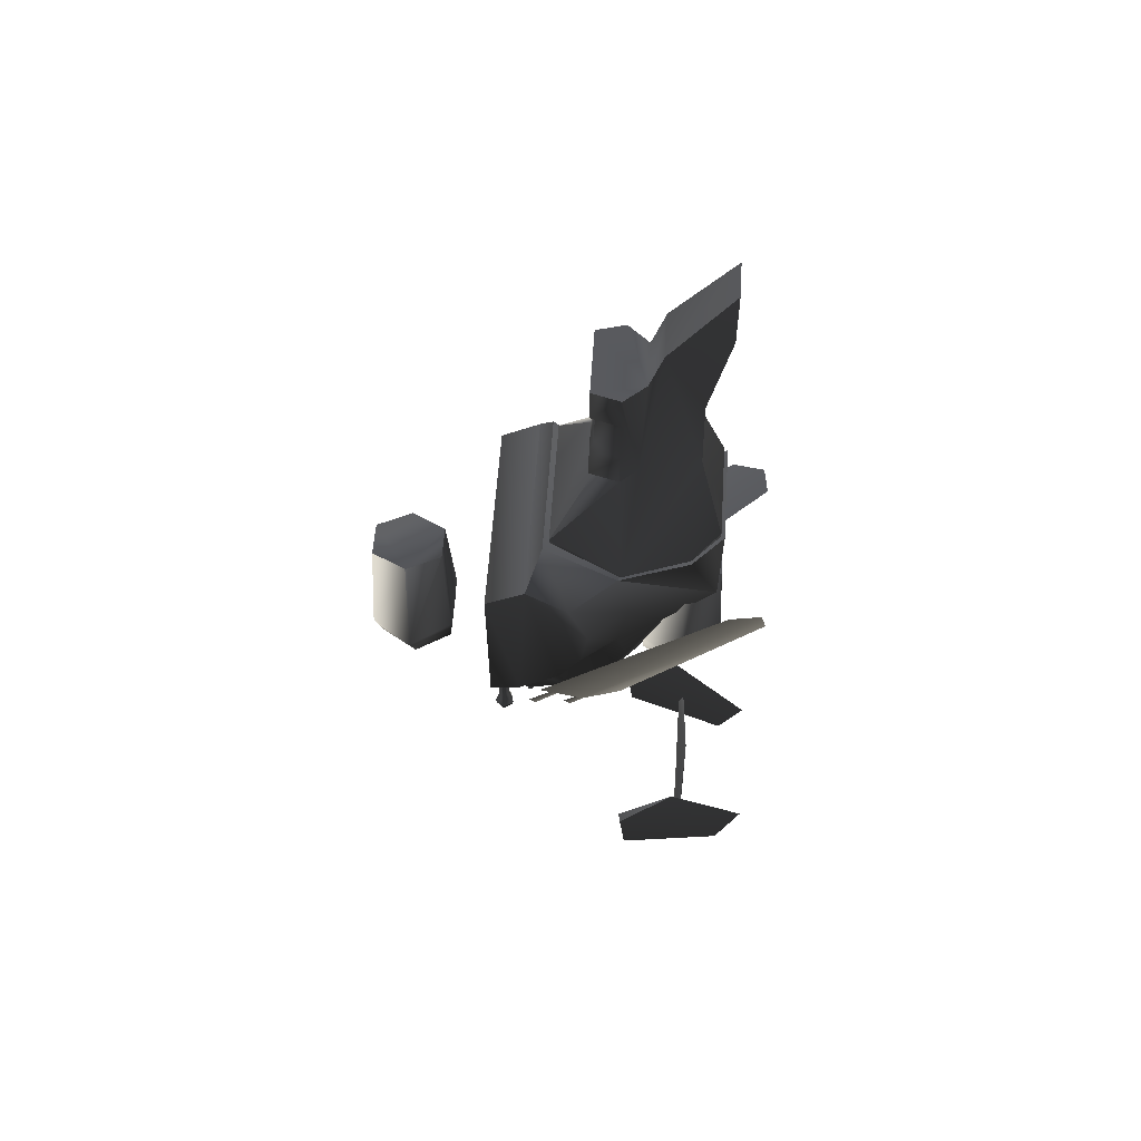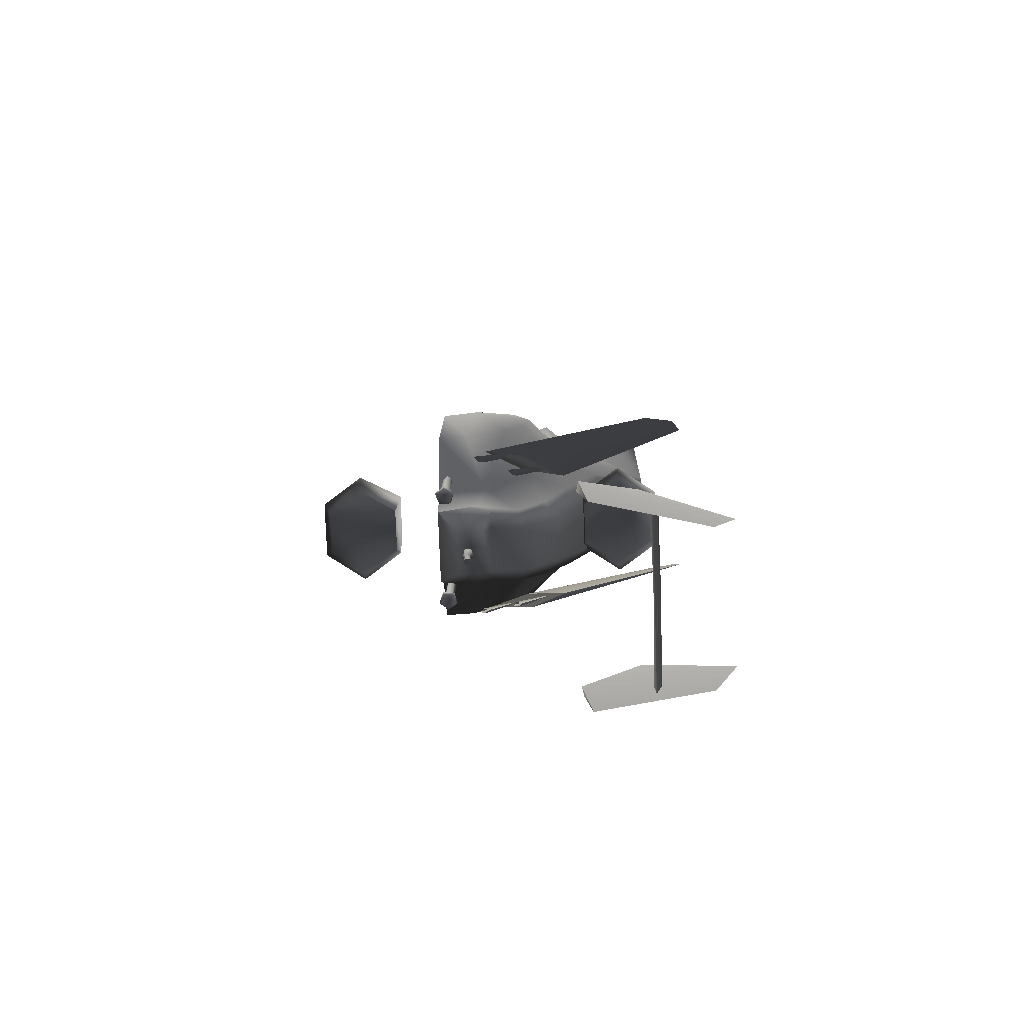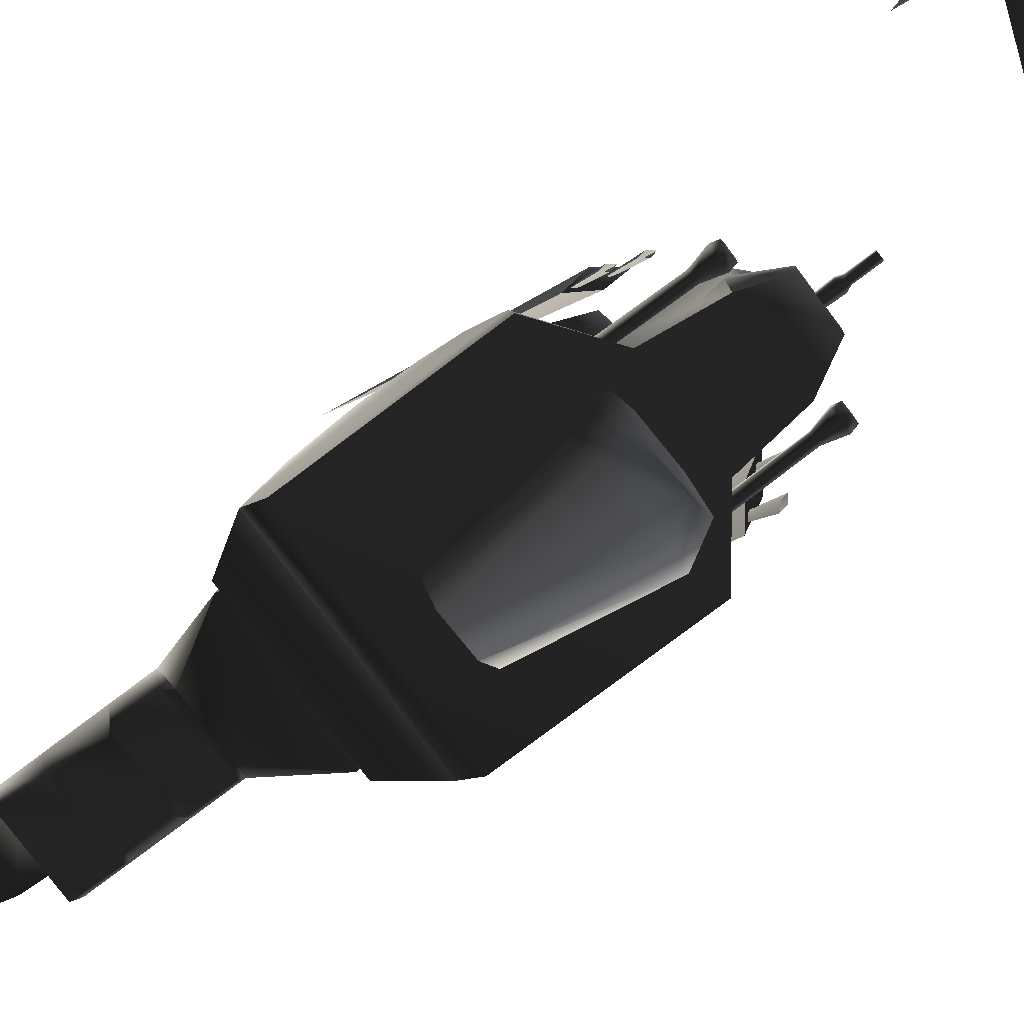
<metadata>
{"format":"obj","ext":"obj","renderer":"f3d","projection":"perspective","resolution":1024,"background":"white","views":[{"elev":58.5,"azim":94.0,"up":"+Z"},{"elev":-78.7,"azim":92.2,"up":"+Z"},{"elev":-78.0,"azim":127.0,"up":"+Y"}]}
</metadata>
<code>
v  -0.6882 0.8586 1.384
v  -0.6503 -0.5471 0.04811
v  -0.517 -0.234 -0.08326
v  -0.655 1.096 1.383
v  -0.6057 1.141 1.166
v  -0.4851 0.08221 -0.2166
v  -0.6301 -0.2091 -0.09353
v  -0.5563 -0.3617 -0.2897
v  -0.5188 -0.3254 -0.3319
v  -0.5407 -0.04362 -0.04877
v  -0.5243 0.02885 -0.05358
v  -0.5582 -0.3167 -0.3355
v  -0.5226 -0.2826 -0.3699
v  -0.6421 -0.6349 -0.1337
v  -0.6046 -0.5985 -0.1759
v  -0.6264 -0.3168 0.1073
v  -0.61 -0.2443 0.1024
v  -0.644 -0.5899 -0.1794
v  -0.6083 -0.5558 -0.2139
v  -0.6866 0.8559 1.385
v  -0.6866 0.8559 1.385
v  -0.6866 0.8559 1.385
v  -0.6866 0.8559 1.385
v  -0.6866 0.8559 1.385
v  -0.6866 0.8559 1.385
v  -0.6866 0.8559 1.385
v  -0.6866 0.8559 1.385
v  0.1946 -1.831 0.03681
v  -0.1325 -1.831 0.02565
v  -0.2961 -1.564 0.02007
v  -0.1326 -1.298 0.02565
v  0.1945 -1.297 0.03681
v  0.3581 -1.564 0.04239
v  0.2461 -1.59 1.088
v  0.1153 -1.323 1.084
v  -0.1464 -1.323 1.075
v  -0.2772 -1.59 1.07
v  -0.1463 -1.856 1.075
v  0.1153 -1.856 1.084
v  -0.4169 -1.59 0.2338
v  -0.202 -1.9 0.2411
v  0.2277 -1.9 0.2558
v  0.4426 -1.59 0.2631
v  0.2277 -1.28 0.2558
v  -0.2021 -1.28 0.2411
v  0.3578 0.5195 0.04239
v  0.1943 0.2529 0.03681
v  -0.1327 0.2528 0.02565
v  -0.2963 0.5194 0.02007
v  -0.1328 0.786 0.02565
v  0.1943 0.7861 0.03681
v  -0.2023 0.8549 0.2411
v  -0.4172 0.5449 0.2338
v  -0.2774 0.5449 1.07
v  -0.1466 0.8115 1.075
v  0.2274 0.8549 0.2558
v  0.115 0.8115 1.084
v  0.4423 0.545 0.2631
v  0.2459 0.5449 1.088
v  0.2275 0.2349 0.2558
v  0.1151 0.2783 1.084
v  -0.2023 0.2349 0.2411
v  -0.1466 0.2783 1.075
v  0.6865 0.8644 1.382
v  0.6562 -0.5425 0.04722
v  0.6308 -0.2048 -0.0943
v  0.4812 0.08452 -0.2166
v  0.5991 1.146 1.165
v  0.6502 1.101 1.381
v  0.5181 -0.2312 -0.08343
v  0.5394 -0.04056 -0.04906
v  0.5198 -0.3226 -0.3321
v  0.558 -0.3584 -0.2901
v  0.522 0.0317 -0.05378
v  0.559 -0.3134 -0.3358
v  0.5227 -0.2797 -0.3701
v  0.6296 -0.3126 0.1065
v  0.61 -0.5946 -0.1765
v  0.6482 -0.6304 -0.1346
v  0.6122 -0.2403 0.1018
v  0.6492 -0.5854 -0.1803
v  0.613 -0.5517 -0.2146
v  0.6863 0.8647 1.377
v  0.6863 0.8647 1.377
v  0.6863 0.8647 1.377
v  0.6863 0.8647 1.377
v  0.6863 0.8647 1.377
v  0.6863 0.8647 1.377
v  0.6863 0.8647 1.377
v  0.6863 0.8647 1.377
v  0.7758 0.1429 -2.095
v  0.7287 0.1884 -2.611
v  0.5559 1.011 -2.766
v  0.5149 1.207 -2.341
v  0.6448 0.5779 -1.794
v  0.7023 0.1275 -2.095
v  0.5132 1.206 -2.341
v  0.5132 1.206 -2.341
v  0.5132 1.206 -2.342
v  0.5131 1.206 -2.341
v  -0.5692 1.008 -2.765
v  -0.738 0.1849 -2.61
v  -0.7848 0.1391 -2.094
v  -0.656 0.5747 -1.793
v  -0.5292 1.205 -2.34
v  -0.7113 0.1241 -2.094
v  -0.5275 1.204 -2.34
v  -0.5275 1.204 -2.34
v  -0.5275 1.204 -2.34
v  -0.5275 1.204 -2.34
v  -0.005677 0.624 -2.565
v  -0.6399 0.6664 -2.456
v  -0.005824 0.685 -2.335
v  0.6283 0.6694 -2.456
v  0.6284 0.6263 -2.566
v  -0.005845 0.6941 -2.097
v  -0.6399 0.6576 -2.337
v  -0.6398 0.6232 -2.566
v  -0.005699 0.6331 -2.327
v  -0.6398 0.6144 -2.448
v  0.6285 0.6175 -2.448
v  0.6284 0.6606 -2.337
v  -0.3394 -0.9237 -0.08424
v  0.3414 -0.922 -0.08425
v  0.7531 -0.9176 0.2201
v  -0.7511 -0.9213 0.2201
v  0.7531 -0.921 1.504
v  -0.2823 -0.9206 -0.5444
v  0.2843 -0.9192 -0.5444
v  -0.1615 -0.766 -0.8088
v  0.1626 -0.7653 -0.8088
v  -0.7511 -0.9247 1.504
v  0.1896 0.5029 0.6719
v  0.1139 0.7864 0.879
v  0.2201 0.7832 0.9826
v  -0.2265 0.7821 0.9826
v  -0.1202 0.7858 0.879
v  -0.1946 0.5019 0.6719
v  0.7524 -0.6243 1.682
v  -0.7518 -0.6279 1.682
v  -0.5566 -0.5107 1.994
v  0.5566 -0.5079 1.994
v  0.3784 0.7836 1.997
v  -0.3847 0.7818 1.997
v  -0.1947 0.2315 0.06161
v  0.1911 0.2324 0.06161
v  -0.1682 0.02713 -0.3756
v  0.1655 0.02794 -0.3756
v  0.1731 -0.2423 -0.6638
v  -0.1745 -0.2431 -0.6638
v  0.1738 -0.5055 -0.6673
v  -0.1739 -0.5063 -0.6673
v  0.1621 -0.5663 -0.8088
v  -0.162 -0.5671 -0.8088
v  0.2827 -0.2907 -0.5707
v  0.2935 -0.07258 -0.3135
v  0.2833 -0.5069 -0.5646
v  0.2835 -0.6009 -0.3687
v  0.3598 -0.5526 -0.004053
v  0.3162 0.1203 0.1142
v  0.4063 -0.1889 0.2562
v  0.3196 0.3639 0.6693
v  0.4583 0.0513 0.5997
v  0.7514 -0.22 0.744
v  0.7518 -0.3802 0.4788
v  0.4686 0.1157 1.026
v  0.7513 -0.1666 1.079
v  0.5104 0.03603 1.543
v  0.7516 -0.3054 1.442
v  0.4627 0.5617 1.749
v  0.7525 -0.6914 0.2551
v  0.3142 -0.6843 -0.5417
v  -0.3239 0.3623 0.6693
v  -0.4717 0.1134 1.026
v  -0.4679 0.5594 1.749
v  -0.5131 0.03353 1.543
v  -0.3194 0.1187 0.1143
v  -0.2957 -0.07401 -0.3135
v  -0.3597 -0.5544 -0.004043
v  -0.4079 -0.1909 0.2562
v  -0.2839 -0.2921 -0.5707
v  -0.2831 -0.6023 -0.3687
v  -0.7517 -0.695 0.2551
v  -0.2833 -0.5083 -0.5646
v  -0.3134 -0.6858 -0.5417
v  -0.7525 -0.3838 0.4788
v  -0.4611 0.04906 0.5997
v  -0.7528 -0.2237 0.744
v  -0.7526 -0.3091 1.442
v  -0.753 -0.1703 1.079
v  0.3969 -0.4409 1.692
v  0.5013 -0.4647 2.025
v  -0.5013 -0.4671 2.025
v  -0.4021 -0.4429 1.692
v  0.4957 0.06342 1.583
v  0.2069 0.1426 2.542
v  0.3188 0.01456 2.542
v  0.401 0.06628 1.305
v  0.2609 -0.2014 3.194
v  0.3188 0.01456 3.194
v  0.3188 0.01456 3.472
v  0.2609 -0.2014 3.472
v  0.1784 0.1755 3.472
v  0.2209 -0.1691 3.146
v  0.2209 -0.1691 2.868
v  0.3188 0.01456 2.82
v  -0.2622 -0.2027 3.194
v  -0.2224 -0.1702 3.146
v  0.2609 -0.2014 2.82
v  0.2609 -0.2014 2.542
v  -0.2622 -0.2027 2.82
v  0.2209 -0.1691 2.494
v  -0.2622 -0.2027 3.472
v  -0.2224 -0.1702 2.868
v  -0.3212 0.01302 2.82
v  -0.3212 0.01302 3.194
v  -0.3212 0.01302 2.542
v  -0.3212 0.01302 3.472
v  -0.2132 0.1378 2.542
v  -0.5045 0.06102 1.583
v  -0.2224 -0.1702 2.494
v  -0.2622 -0.2027 2.542
v  -0.1815 0.1746 3.472
v  -0.4087 0.06434 1.305
v  0.1998 0.5777 2.67
v  0.4434 0.5552 1.776
v  0.1734 0.2755 3.785
v  0.3679 0.7566 2.033
v  0.1886 0.5639 3.279
v  0.3585 0.555 1.498
v  0.1619 0.7149 3.955
v  0.1328 0.7148 4.374
v  0.2973 0.7293 1.696
v  -0.307 0.7278 1.696
v  -0.3786 0.7548 2.033
v  -0.184 0.2746 3.785
v  -0.1456 0.7142 4.374
v  -0.1747 0.7141 3.955
v  -0.1994 0.563 3.279
v  -0.2085 0.5767 2.67
v  -0.4539 0.553 1.776
v  -0.368 0.5532 1.498
v  0.002887 -0.8194 -0.7154
v  0.002906 -0.8194 -0.7155
v  0.002886 -0.8194 -0.7154
v  0.002867 -0.8194 -0.7155
v  -0.3669 -0.9001 -0.6362
v  -0.4366 -0.9261 -0.6365
v  -0.4829 -0.8679 -0.637
v  -0.3702 -0.8258 -0.6365
v  -0.4418 -0.8059 -0.637
v  -0.4412 -0.939 -0.5837
v  -0.4976 -0.8679 -0.5843
v  -0.4627 -0.865 -0.4545
v  -0.4333 -0.9019 -0.4542
v  -0.3562 -0.9072 -0.5833
v  -0.3891 -0.8853 -0.454
v  -0.3601 -0.8165 -0.5837
v  -0.3912 -0.8382 -0.4542
v  -0.4476 -0.7923 -0.5843
v  -0.4366 -0.8256 -0.4545
v  -0.4463 -0.8191 0.1046
v  -0.4723 -0.8585 0.1046
v  -0.443 -0.8954 0.1049
v  -0.4008 -0.8317 0.1049
v  -0.3988 -0.8788 0.1051
v  0.4415 -0.8009 -0.636
v  0.4832 -0.8625 -0.636
v  0.4374 -0.9211 -0.6356
v  0.37 -0.8214 -0.6356
v  0.3675 -0.8958 -0.6353
v  0.442 -0.934 -0.5827
v  0.4978 -0.8624 -0.5832
v  0.4625 -0.8597 -0.4535
v  0.4335 -0.8969 -0.4532
v  0.3567 -0.903 -0.5824
v  0.3892 -0.8808 -0.4531
v  0.3598 -0.8123 -0.5828
v  0.3908 -0.8337 -0.4533
v  0.447 -0.7872 -0.5833
v  0.4361 -0.8207 -0.4535
v  0.4445 -0.8141 0.1056
v  0.4709 -0.8532 0.1056
v  0.4419 -0.8903 0.1059
v  0.3992 -0.8271 0.1059
v  0.3976 -0.8743 0.106
v  -0.01329 0.6799 0.9953
v  -0.01798 0.6953 0.5592
v  -0.04957 0.6514 0.5592
v  -0.03375 0.6515 0.9953
v  -0.03332 0.6515 0.517
v  -0.01285 0.6799 0.517
v  0.02009 0.6692 0.9954
v  0.03357 0.6788 0.5593
v  -0.03317 0.6515 0.3518
v  -0.0127 0.6799 0.3518
v  0.02053 0.6692 0.517
v  0.02068 0.6692 0.3518
v  -0.01243 0.6232 0.3518
v  -0.01258 0.6232 0.517
v  0.02085 0.6342 0.3518
v  -0.01756 0.6077 0.5592
v  0.0207 0.6342 0.517
v  -0.01302 0.6232 0.9953
v  0.03383 0.6247 0.5593
v  0.02026 0.6342 0.9954
v  -0.005505 -0.6578 -0.4753
v  -0.01019 -0.6424 -0.9114
v  -0.04179 -0.6863 -0.9115
v  -0.02597 -0.6862 -0.4753
v  -0.02553 -0.6862 -0.9537
v  -0.005068 -0.6578 -0.9537
v  0.02788 -0.6685 -0.4753
v  0.04135 -0.6589 -0.9114
v  -0.02538 -0.6862 -1.119
v  -0.004917 -0.6578 -1.119
v  0.02832 -0.6685 -0.9536
v  0.02847 -0.6685 -1.119
v  -0.004644 -0.7145 -1.119
v  -0.004795 -0.7145 -0.9537
v  0.02864 -0.7035 -1.119
v  -0.009771 -0.7299 -0.9114
v  0.02849 -0.7035 -0.9536
v  -0.005232 -0.7145 -0.4753
v  0.04161 -0.713 -0.9114
v  0.02805 -0.7035 -0.4753
g frm-lwingzz2
f 1 2 3
f 4 1 3
f 5 4 3
f 3 6 5
f 6 3 7
f 2 7 3
f 7 2 1
f 5 6 7
f 7 1 4
f 7 4 5
g frm-lwingzz4
f 8 9 10
f 11 10 9
f 10 11 12
f 13 12 11
f 9 13 11
f 12 8 10
g frm-lwingzz3
f 14 15 16
f 17 16 15
f 16 17 18
f 19 18 17
f 15 19 17
f 18 14 16
g frm-SSr1
f 20 21 22
f 21 20 23
f 24 20 22
f 20 24 23
f 25 24 22
f 24 25 23
f 26 25 22
f 25 26 23
f 27 26 22
f 26 27 23
f 21 27 22
f 27 21 23
g frm-lbooster
f 28 29 30
f 28 30 31
f 28 31 32
f 28 32 33
f 34 35 36
f 34 36 37
f 34 37 38
f 34 38 39
f 38 37 40
f 38 40 41
f 39 38 41
f 39 41 42
f 41 40 30
f 41 30 29
f 42 41 29
f 34 39 42
f 43 42 28
f 42 29 28
f 34 42 43
f 43 28 33
f 44 43 33
f 44 33 32
f 35 43 44
f 45 44 32
f 36 35 44
f 36 44 45
f 45 32 31
f 40 45 31
f 37 36 45
f 37 45 40
f 40 31 30
f 35 34 43
g frm-rbooster
f 46 47 48
f 46 48 49
f 46 49 50
f 46 50 51
f 52 53 54
f 52 54 55
f 56 52 55
f 50 53 52
f 51 50 52
f 51 52 56
f 56 55 57
f 46 51 56
f 46 56 58
f 58 56 57
f 58 57 59
f 50 49 53
f 47 46 58
f 47 58 60
f 60 58 59
f 48 47 60
f 60 59 61
f 62 60 61
f 62 61 63
f 49 48 62
f 49 62 53
f 53 62 63
f 48 60 62
f 53 63 54
g frm-rbooster
f 57 55 54
f 57 54 63
f 57 63 61
f 57 61 59
g frm-rwingzz2
f 64 65 66
f 66 67 68
f 69 64 66
f 68 69 66
f 66 70 67
f 70 66 65
f 70 65 64
f 70 64 69
f 70 69 68
f 68 67 70
g frm-rwingzz4
f 71 72 73
f 72 71 74
f 75 74 71
f 74 75 76
f 74 76 72
f 71 73 75
g frm-rwingzz3
f 77 78 79
f 78 77 80
f 81 80 77
f 80 81 82
f 80 82 78
f 77 79 81
g frm-SSr
f 83 84 85
f 86 85 84
f 83 85 87
f 86 87 85
f 83 87 88
f 86 88 87
f 83 88 89
f 86 89 88
f 83 89 90
f 86 90 89
f 83 90 84
f 86 84 90
g frm-lfinzzz
f 91 92 93
f 91 93 94
f 94 95 91
f 95 96 91
f 93 92 96
f 94 93 96
f 95 94 96
f 92 91 96
g frm-SSal
f 97 98 99
f 98 100 99
f 100 97 99
f 100 98 97
g frm-rfinzzz
f 101 102 103
f 103 104 105
f 105 101 103
f 103 106 104
f 106 102 101
f 106 101 105
f 106 105 104
f 106 103 102
g frm-SSar
f 107 108 109
f 107 110 108
f 107 109 110
f 109 108 110
g frm-finzzz1
f 111 112 113
f 113 114 115
f 113 115 111
f 116 114 113
f 113 117 116
f 113 112 117
f 111 118 112
f 119 118 111
f 119 120 118
f 111 115 121
f 111 121 119
f 116 120 119
f 119 121 122
f 119 122 116
f 116 117 120
f 116 122 114
g frm-ffuselg
f 123 124 125
f 125 126 123
f 127 126 125
f 124 123 128
f 124 128 129
f 129 128 130
f 129 130 131
f 127 132 126
f 133 134 135
f 136 135 134
f 136 134 137
f 138 137 134
f 138 134 133
f 136 137 138
f 132 127 139
f 132 139 140
f 139 141 140
f 139 142 141
f 143 135 136
f 143 136 144
f 145 138 133
f 145 133 146
f 146 147 145
f 146 148 147
f 149 150 147
f 149 147 148
f 151 152 150
f 151 150 149
f 153 154 152
f 153 152 151
f 131 130 154
f 131 154 153
f 155 151 149
f 156 155 149
f 156 149 148
f 157 151 155
f 158 157 155
f 159 158 155
f 159 155 156
f 160 156 148
f 156 160 161
f 156 161 159
f 160 148 146
f 160 162 163
f 160 163 161
f 146 162 160
f 161 163 164
f 161 164 165
f 165 159 161
f 166 163 162
f 167 164 163
f 167 163 166
f 133 135 162
f 166 162 135
f 146 133 162
f 135 168 166
f 166 168 169
f 166 169 167
f 139 164 167
f 139 167 169
f 142 139 169
f 169 168 142
f 168 135 170
f 135 143 170
f 139 127 171
f 139 171 165
f 139 165 164
f 159 171 125
f 127 125 171
f 165 171 159
f 159 125 124
f 159 124 158
f 129 158 124
f 172 157 158
f 129 172 158
f 129 131 172
f 172 131 153
f 153 157 172
f 138 173 136
f 136 173 174
f 175 144 136
f 175 136 176
f 174 176 136
f 177 173 138
f 177 138 145
f 145 178 177
f 179 180 177
f 179 177 178
f 180 173 177
f 145 147 178
f 147 181 178
f 178 181 182
f 178 182 179
f 179 123 126
f 179 126 183
f 182 123 179
f 180 179 183
f 182 184 185
f 181 184 182
f 123 182 185
f 154 185 184
f 154 130 185
f 185 130 128
f 123 185 128
f 184 152 154
f 181 152 184
f 150 152 181
f 147 150 181
f 186 187 180
f 180 183 186
f 180 187 173
f 186 188 187
f 174 187 188
f 173 187 174
f 188 186 183
f 183 126 132
f 188 183 132
f 188 132 140
f 188 140 189
f 188 189 190
f 174 188 190
f 190 176 174
f 190 189 176
f 189 140 141
f 141 176 189
f 153 151 157
f 168 170 175
f 168 175 176
f 170 144 175
f 170 143 144
f 176 141 142
f 176 142 168
g frm-afuselg
f 191 192 193
f 194 191 193
f 195 196 197
f 195 197 192
f 198 195 192
f 191 198 192
f 199 200 201
f 199 201 202
f 196 203 201
f 196 201 200
f 199 204 200
f 200 204 205
f 200 205 206
f 204 207 208
f 205 209 206
f 206 209 210
f 206 210 197
f 205 211 209
f 197 210 212
f 196 206 197
f 196 200 206
f 207 199 202
f 207 202 213
f 204 199 207
f 205 214 211
f 214 215 211
f 216 215 214
f 217 211 215
f 216 214 208
f 216 208 207
f 216 207 213
f 216 213 218
f 219 217 215
f 217 219 220
f 217 221 222
f 217 222 211
f 220 193 217
f 219 215 216
f 219 216 218
f 219 218 223
f 222 210 209
f 222 209 211
f 221 212 210
f 221 210 222
f 214 205 204
f 214 204 208
f 193 221 217
f 194 193 220
f 224 194 220
f 192 197 212
f 225 196 195
f 225 195 226
f 227 203 196
f 227 196 225
f 228 225 226
f 227 225 229
f 226 195 198
f 230 226 198
f 229 231 227
f 231 232 227
f 228 226 230
f 233 228 230
f 234 235 228
f 233 234 228
f 236 223 203
f 236 203 227
f 227 232 237
f 227 237 236
f 236 237 238
f 236 238 239
f 239 223 236
f 239 240 219
f 239 219 223
f 220 219 240
f 235 241 240
f 220 240 241
f 242 241 235
f 234 242 235
f 224 220 241
f 242 224 241
f 228 235 240
f 228 240 225
f 229 225 240
f 229 240 239
f 231 229 239
f 231 239 238
f 238 232 231
f 238 237 232
f 203 223 218
f 203 218 213
f 203 213 202
f 203 202 201
f 192 212 221
f 192 221 193
g frm-SSf
f 243 244 245
f 244 246 245
f 246 243 245
f 246 244 243
g frm-l-gun
f 247 248 249
f 250 247 249
f 249 251 250
f 248 252 253
f 249 248 253
f 254 253 252
f 255 254 252
f 247 256 252
f 248 247 252
f 255 252 256
f 257 255 256
f 250 258 256
f 247 250 256
f 257 256 258
f 259 257 258
f 251 260 258
f 250 251 258
f 259 258 260
f 261 259 260
f 249 253 260
f 251 249 260
f 261 260 253
f 254 261 253
f 262 261 254
f 263 262 254
f 263 254 255
f 264 263 255
f 265 259 261
f 262 265 261
f 264 255 257
f 266 264 257
f 266 257 259
f 265 266 259
g frm-r-gun
f 267 268 269
f 270 267 269
f 269 271 270
f 272 269 268
f 273 272 268
f 273 274 275
f 272 273 275
f 276 271 269
f 272 276 269
f 272 275 277
f 276 272 277
f 278 270 271
f 276 278 271
f 276 277 279
f 278 276 279
f 280 267 270
f 278 280 270
f 278 279 281
f 280 278 281
f 273 268 267
f 280 273 267
f 280 281 274
f 273 280 274
f 281 282 283
f 274 281 283
f 274 283 284
f 275 274 284
f 279 285 282
f 281 279 282
f 275 284 286
f 277 275 286
f 277 286 285
f 279 277 285
g frm-tgun
f 287 288 289
f 290 287 289
f 289 288 291
f 288 292 291
f 293 294 288
f 287 293 288
f 288 294 292
f 291 292 295
f 292 296 295
f 294 297 292
f 292 297 296
f 297 298 296
f 295 296 298
f 291 295 299
f 300 291 299
f 300 299 301
f 289 291 300
f 302 289 300
f 302 300 303
f 303 300 301
f 290 289 302
f 304 290 302
f 304 302 305
f 305 302 303
f 306 304 305
f 306 305 294
f 293 306 294
f 305 303 297
f 294 305 297
f 303 301 298
f 297 303 298
f 301 299 295
f 295 298 301
g frm-fgun
f 307 308 309
f 310 307 309
f 309 308 311
f 308 312 311
f 313 314 308
f 307 313 308
f 308 314 312
f 311 312 315
f 312 316 315
f 314 317 312
f 312 317 316
f 317 318 316
f 315 316 318
f 311 315 319
f 320 311 319
f 320 319 321
f 309 311 320
f 322 309 320
f 322 320 323
f 323 320 321
f 310 309 322
f 324 310 322
f 324 322 325
f 325 322 323
f 326 324 325
f 326 325 314
f 313 326 314
f 325 323 317
f 314 325 317
f 323 321 318
f 317 323 318
f 321 319 315
f 315 318 321

</code>
